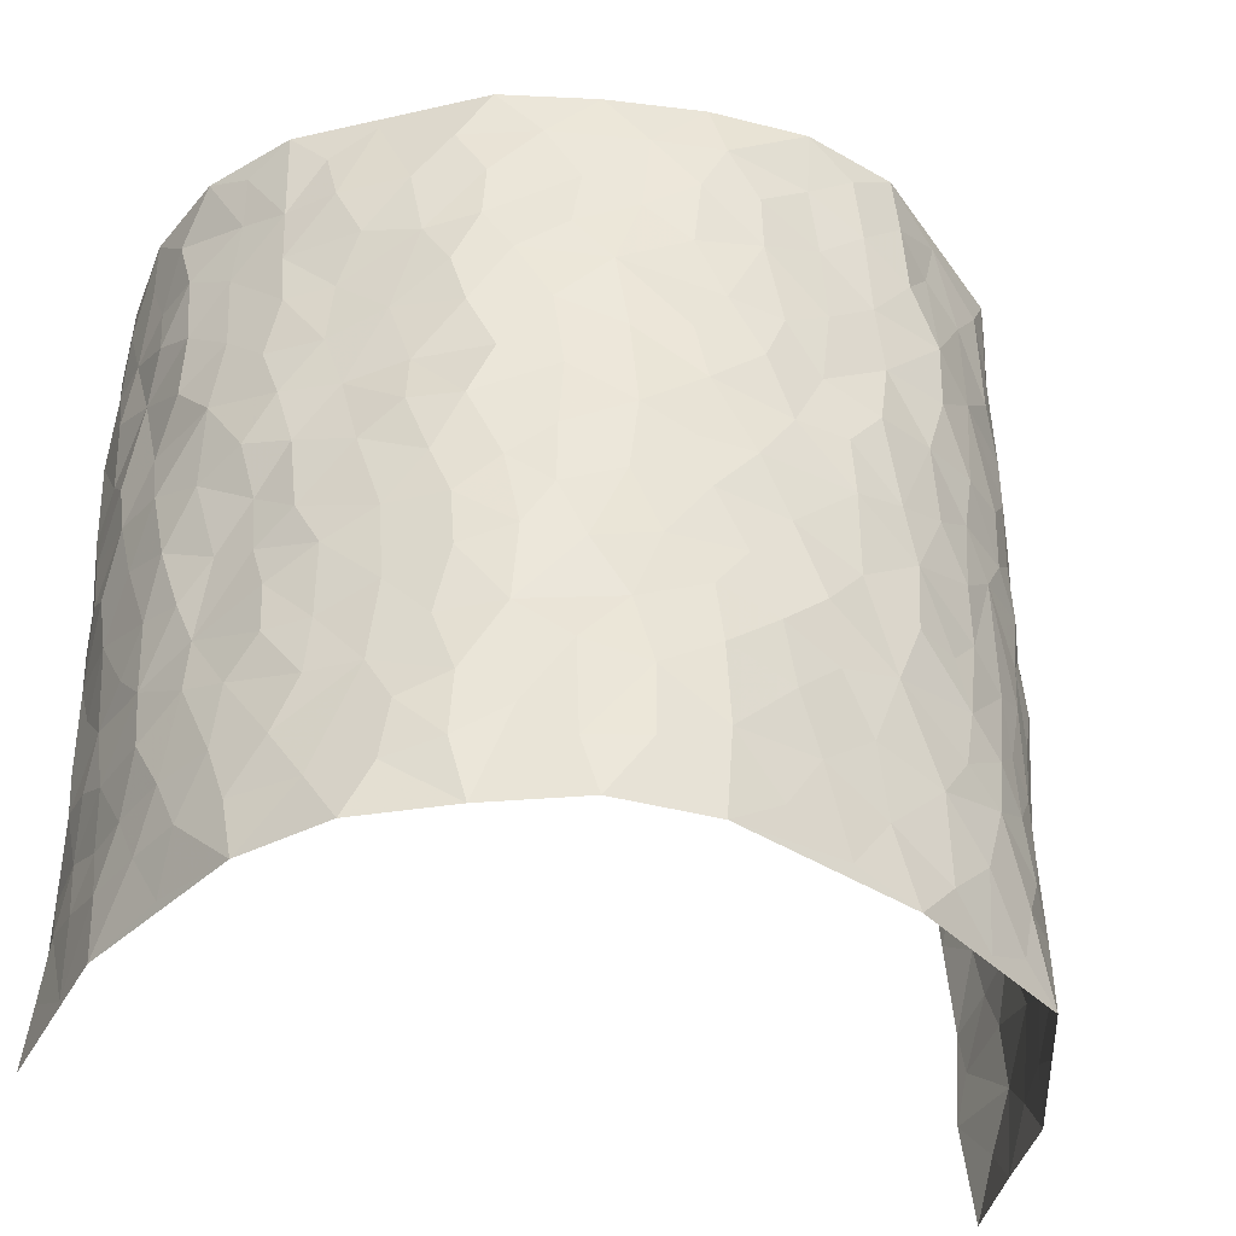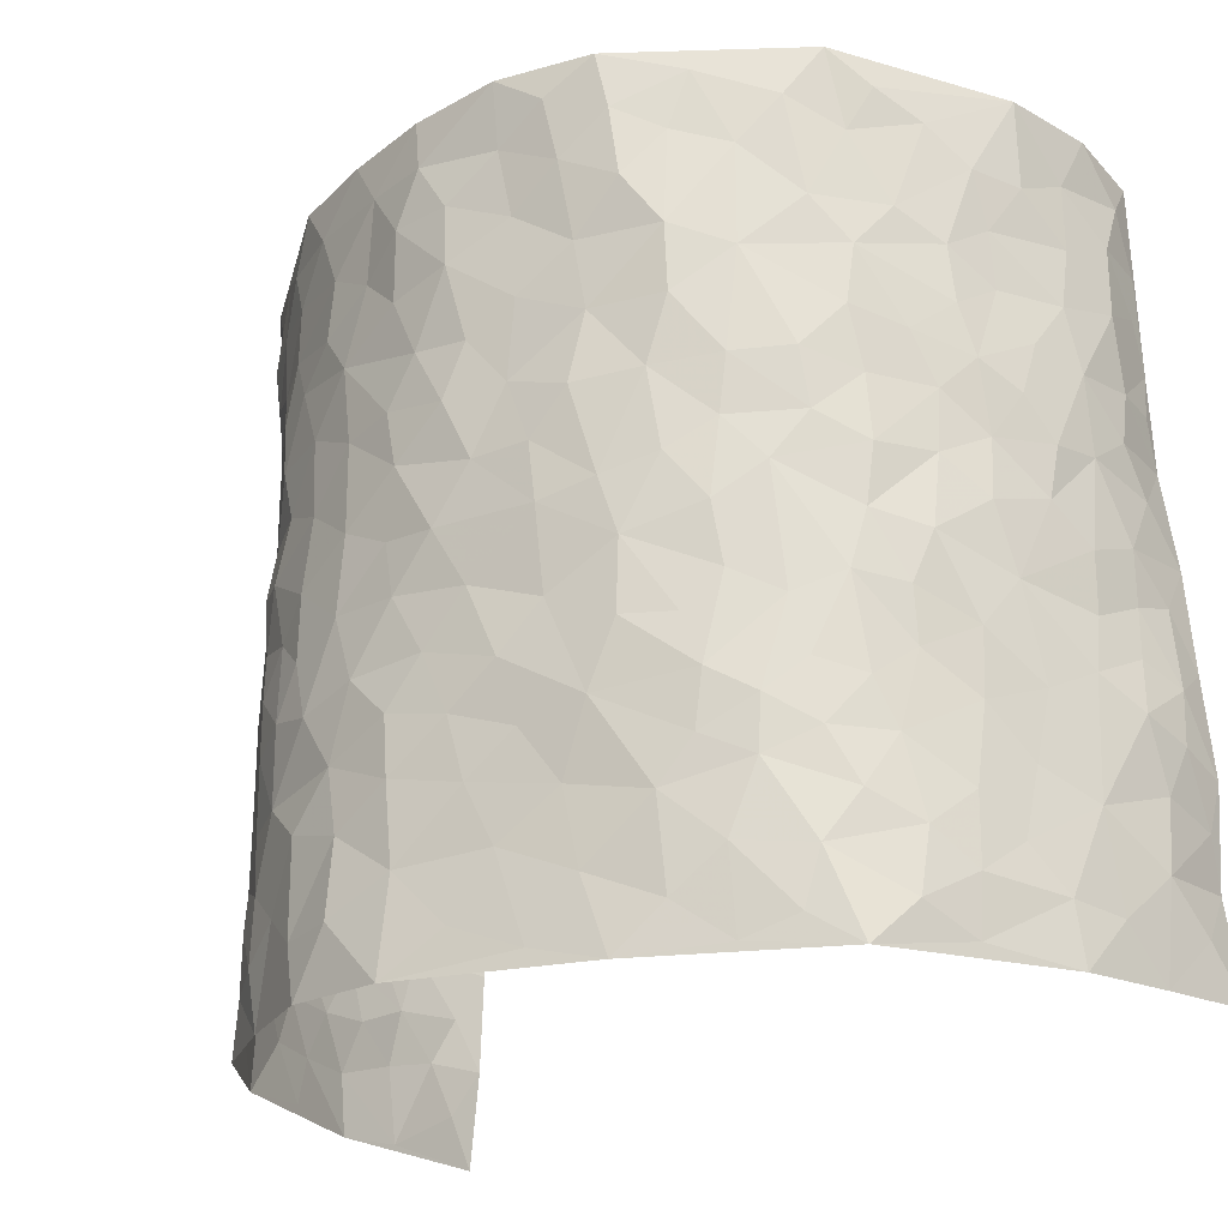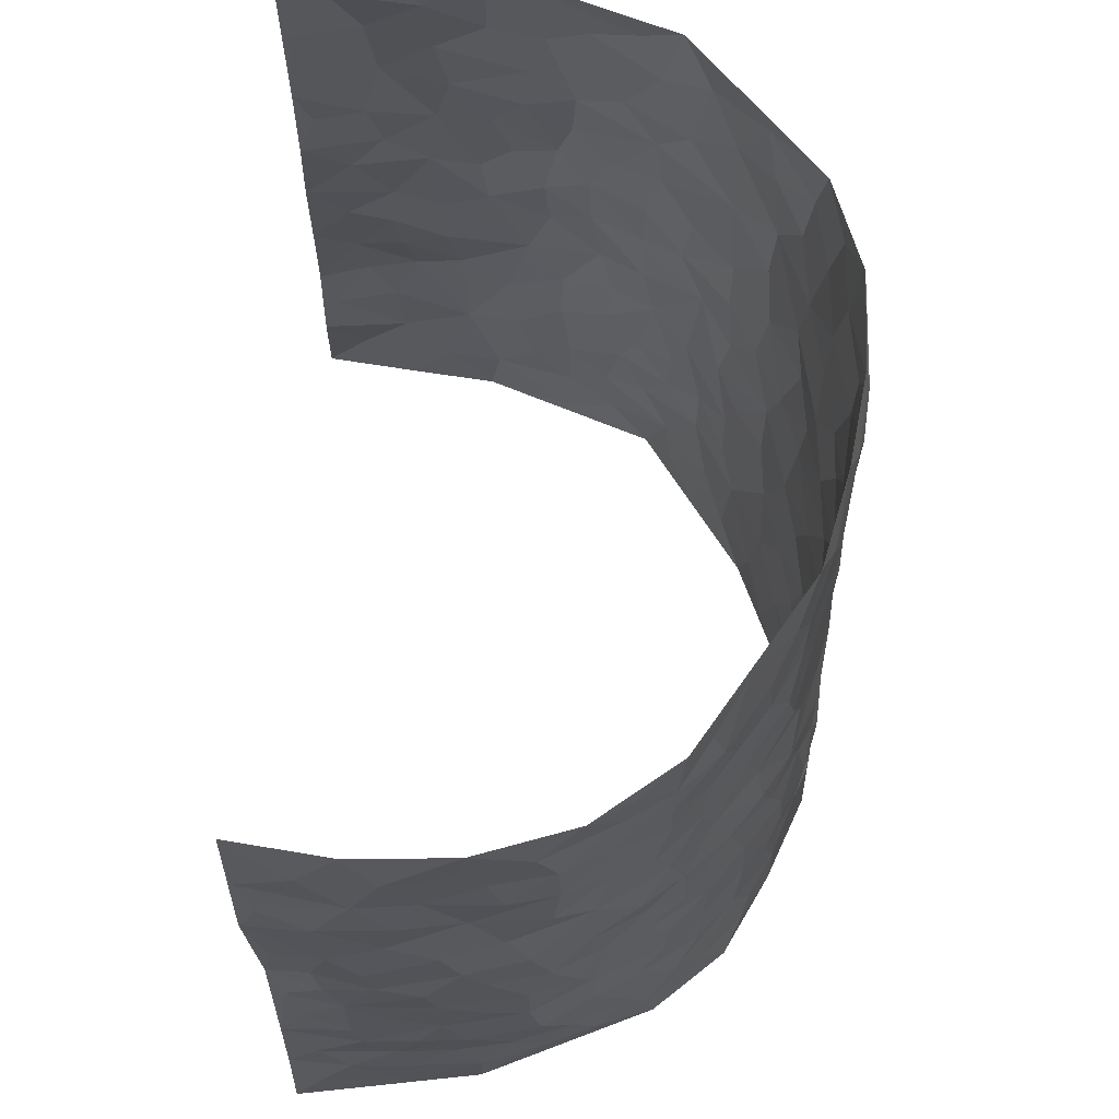
<metadata>
{"format":"obj","ext":"obj","renderer":"f3d","projection":"perspective","resolution":1024,"background":"white","views":[{"elev":-38.7,"azim":160.7,"up":"+Y"},{"elev":-23.1,"azim":-138.4,"up":"+Y"},{"elev":64.9,"azim":90.3,"up":"+Y"}]}
</metadata>
<code>
v -0.5699 0.01301 0.4157
v -0.5108 1.006 0.4033
v 0.5428 0.003879 0.4152
v 0.5287 0.9996 0.4037
v -0.5423 0.4003 0.2273
v -0.5403 0.5104 0.4091
v -0.554 0.3668 0.2885
v 0.004031 0.004202 -0.2702
v -0.5619 0.2613 0.4118
v -0.5623 0.3483 0.3536
v -0.5342 0.007933 0.173
v -0.5527 0.137 0.4129
v -0.5285 0.299 0.1441
v -0.5512 0.01131 0.2942
v -0.5651 0.2981 0.2711
v -0.4395 0.004497 -0.05599
v -0.5591 0.1989 0.391
v -0.2747 0.1678 -0.1702
v -0.5481 0.3299 0.2074
v -0.5633 0.1296 0.296
v -0.5668 0.07455 0.3587
v -0.5464 0.07235 0.2316
v -0.5124 0.1321 0.1118
v -0.5307 0.0809 0.161
v -0.5635 0.217 0.306
v -0.5672 0.2805 0.3417
v -0.5463 0.1847 0.2026
v -0.5191 0.2155 0.1291
v -0.5505 0.4971 0.2933
v -0.5506 0.3855 0.4101
v -0.5221 1.005 0.1594
v -0.457 0.2256 -0.01444
v 0.2557 0.1587 -0.2128
v -0.5189 0.7567 0.4034
v -0.3403 0.3942 -0.1397
v -0.5368 0.7602 0.2087
v -0.5355 0.8388 0.2257
v -0.4861 0.4463 0.01771
v -0.4889 0.6102 0.03418
v -0.4337 1.001 -0.07023
v -0.5281 0.6949 0.3822
v -0.5115 0.5679 0.09242
v -0.3634 0.7552 -0.1382
v -0.4422 0.2828 -0.03835
v -0.4109 0.2275 -0.07668
v -0.4352 0.1649 -0.04893
v -0.4075 0.638 -0.09648
v -0.342 0.5605 -0.1456
v 0.1674 0.4755 -0.2455
v -0.3117 0.2221 -0.1541
v -0.2077 0.611 -0.228
v -0.3524 0.6297 -0.146
v -0.2809 0.05807 -0.1616
v -0.5015 0.7155 0.05628
v -0.3632 0.1958 -0.12
v -0.5461 0.626 0.2987
v -0.03426 0.3493 -0.2572
v 0.06163 0.341 -0.2667
v 0.2863 0.4526 -0.1871
v -0.09367 0.5519 -0.2522
v -0.1629 0.5564 -0.2381
v 0.09247 0.6315 -0.2532
v -0.5043 0.3507 0.06831
v -0.5385 0.5805 0.1755
v -0.5237 0.8176 0.3761
v -0.472 0.1327 0.005063
v -0.335 0.01349 -0.1229
v -0.5442 0.4739 0.2245
v -0.4954 0.1765 0.05746
v -0.4886 0.02267 0.05924
v -0.2297 0.001821 -0.188
v -0.4947 0.09234 0.05719
v -0.4672 0.05633 -0.006403
v -0.3904 0.0393 -0.09055
v -0.4071 0.1062 -0.08204
v -0.5418 0.6938 0.3177
v -0.5172 0.8814 0.3957
v -0.5323 0.5155 0.1656
v -0.002241 0.9983 -0.2579
v -0.544 0.6827 0.2285
v -0.4679 0.3187 0.007344
v -0.4438 0.4639 -0.03802
v 0.007527 0.5722 -0.2646
v -0.04746 0.4833 -0.2613
v 0.006331 0.4206 -0.2633
v -0.1147 0.1293 -0.229
v -0.4749 0.6739 0.004761
v -0.5432 0.5712 0.343
v -0.5301 0.6977 0.1586
v -0.4027 0.2991 -0.08503
v -0.5004 0.272 0.06934
v -0.4412 0.691 -0.05577
v -0.1693 0.4853 -0.2342
v -0.2521 0.4362 -0.199
v -0.5112 0.6544 0.07535
v -0.00631 0.1193 -0.2647
v -0.3796 0.5115 -0.1134
v -0.3223 0.2892 -0.1544
v -0.2332 0.5039 -0.2105
v -0.1735 0.3823 -0.2241
v -0.5235 0.6329 0.4046
v -0.5281 0.629 0.132
v -0.544 0.5872 0.2402
v -0.3354 0.1111 -0.1354
v -0.4528 0.536 -0.03501
v -0.5212 0.4117 0.1145
v -0.1256 0.3247 -0.2417
v -0.1411 0.2504 -0.227
v -0.4479 0.6145 -0.03826
v 0.1079 0.7302 -0.2505
v 0.000311 0.2168 -0.2688
v -0.06853 0.2743 -0.2532
v 0.008487 0.29 -0.2662
v -0.389 0.3657 -0.09978
v -0.1839 0.1848 -0.206
v -0.5141 0.4932 0.08471
v -0.469 0.3846 -0.0004702
v -0.4324 0.3942 -0.05415
v -0.2933 0.5244 -0.1797
v -0.2481 0.3504 -0.1977
v -0.3332 0.4676 -0.1518
v -0.2161 0.2715 -0.206
v -0.08692 0.4121 -0.2483
v -0.4867 0.5357 0.03053
v -0.08567 0.1995 -0.244
v -0.1987 0.09402 -0.1965
v -0.3683 0.2597 -0.1216
v -0.5501 0.4477 0.3577
v -0.5484 0.4298 0.2973
v 0.09549 0.4241 -0.2595
v 0.2096 0.2395 -0.2353
v 0.08477 0.5183 -0.2601
v 0.02178 0.4889 -0.26
v 0.1687 0.3945 -0.2466
v 0.5471 0.496 0.2232
v 0.218 0.4353 -0.2241
v 0.2623 0.315 -0.2102
v 0.1598 0.5685 -0.2391
v 0.1177 0.9991 -0.2349
v -0.2823 0.6199 -0.1906
v 0.3897 0.8789 -0.1052
v 0.4401 0.9964 -0.06025
v -0.2106 0.7809 -0.2234
v -0.05951 0.8643 -0.2662
v -0.3023 0.3493 -0.1645
v -0.4118 0.5677 -0.08393
v -0.06678 0.05449 -0.2453
v -0.1465 0.02301 -0.2164
v 0.1272 0.004655 -0.2684
v 0.01285 0.8604 -0.2691
v -0.01681 0.7 -0.2632
v 0.3817 0.197 -0.1094
v 0.3219 0.2907 -0.1638
v 0.4854 0.5254 0.03134
v 0.4524 0.5457 -0.02777
v 0.4049 0.1352 -0.08478
v 0.4435 0.2274 -0.02808
v 0.3764 0.3621 -0.1136
v 0.02325 0.6416 -0.2634
v -0.05923 0.6277 -0.2628
v -0.1452 0.7297 -0.2426
v -0.08633 0.6932 -0.2559
v -0.06143 0.7911 -0.2652
v -0.1341 0.6331 -0.2416
v 0.01998 0.7751 -0.2623
v 0.2364 0.9994 -0.2009
v -0.01985 0.9271 -0.2695
v -0.2646 0.846 -0.2119
v -0.1984 0.8797 -0.2363
v -0.307 0.7813 -0.1891
v -0.2432 0.998 -0.2275
v -0.2232 0.6963 -0.2174
v -0.3073 0.7004 -0.184
v -0.1388 0.8296 -0.2434
v -0.125 0.9977 -0.2621
v 0.2121 0.7468 -0.2152
v 0.1714 0.6683 -0.2325
v 0.306 0.5955 -0.1618
v 0.2561 0.5244 -0.2072
v 0.258 0.6666 -0.1989
v 0.3789 0.7435 -0.09556
v 0.3283 0.6831 -0.1431
v 0.2748 0.7339 -0.1876
v 0.06642 0.9294 -0.2537
v 0.07649 0.8239 -0.2502
v 0.1425 0.859 -0.2385
v 0.2412 0.8741 -0.1998
v 0.3022 0.7937 -0.1629
v 0.2265 0.5966 -0.2129
v -0.5382 0.8756 0.3081
v -0.5104 0.8224 0.1106
v -0.5456 0.7826 0.2958
v -0.5324 1.006 0.282
v -0.53 0.9478 0.348
v -0.5282 0.9284 0.2363
v -0.5245 0.8918 0.1593
v -0.4845 0.9341 0.03687
v -0.5078 0.8917 0.08976
v -0.5124 0.7515 0.1161
v -0.4697 0.8182 -0.004761
v -0.4956 0.7861 0.05207
v -0.4417 0.9038 -0.04711
v -0.3619 0.8794 -0.1364
v -0.46 0.9639 -0.0193
v -0.4166 0.8182 -0.08531
v -0.4025 0.9382 -0.105
v -0.3236 0.9735 -0.1647
v -0.4461 0.7636 -0.04706
v -0.3033 0.9015 -0.1782
v -0.2553 0.9302 -0.2186
v 0.1536 0.7859 -0.2366
v 0.2449 0.8049 -0.1983
v 0.1832 0.9345 -0.2233
v 0.3608 0.8114 -0.1214
v 0.3168 0.8807 -0.1551
v 0.3508 0.9819 -0.124
v 0.2755 0.9382 -0.1808
v 0.3998 0.9468 -0.08904
v 0.3509 0.4941 -0.1335
v 0.3111 0.5301 -0.1715
v 0.4247 0.6033 -0.05823
v 0.3851 0.6638 -0.09174
v 0.3659 0.5877 -0.1102
v 0.3312 0.1911 -0.157
v 0.4205 0.3348 -0.06222
v 0.4081 0.5222 -0.07755
v 0.3266 0.389 -0.1595
v -0.1245 0.9145 -0.2519
v -0.1846 0.9571 -0.2464
v 0.3078 0.1343 -0.1814
v 0.4718 0.01424 0.05566
v 0.2039 0.3351 -0.2407
v 0.2665 0.3865 -0.2064
v 0.4761 0.2474 0.0243
v 0.5462 0.9971 0.1599
v 0.5215 0.2521 0.4132
v 0.4329 0.8106 -0.05249
v 0.5299 0.4864 0.1507
v 0.4285 0.7455 -0.05406
v 0.5166 0.5022 0.408
v 0.5095 0.2933 0.1041
v 0.4338 0.4677 -0.03505
v 0.5314 0.3106 0.2116
v 0.4613 0.4151 0.008819
v 0.4249 0.001259 -0.05838
v 0.09391 0.2538 -0.2623
v 0.4349 0.07646 -0.04539
v 0.1391 0.3206 -0.2602
v 0.3759 0.2672 -0.1107
v 0.5394 0.2655 0.3082
v 0.5071 0.4609 0.07627
v 0.4694 0.0813 0.01963
v 0.3998 0.4261 -0.08621
v 0.4888 0.3709 0.04565
v 0.2775 0.2339 -0.1964
v 0.4188 0.2717 -0.06536
v 0.2601 0.07968 -0.213
v 0.3467 0.002915 -0.155
v 0.2396 0.003533 -0.2172
v 0.2008 0.1164 -0.2364
v 0.07256 0.1719 -0.2696
v 0.1494 0.1919 -0.2585
v 0.4855 0.1467 0.05105
v 0.5394 0.4222 0.2091
v 0.5251 0.2209 0.182
v 0.4952 0.07998 0.08881
v 0.5135 0.3838 0.1032
v 0.5231 0.3386 0.1516
v 0.5412 0.3266 0.3202
v 0.5411 0.5666 0.1768
v 0.5079 0.1454 0.1278
v 0.5198 0.1503 0.1988
v 0.5377 0.3677 0.2738
v 0.5292 0.3509 0.3755
v 0.5427 0.439 0.3195
v 0.472 0.3125 0.02503
v 0.5292 0.107 0.256
v 0.3171 0.06434 -0.1744
v 0.3744 0.06917 -0.119
v 0.07566 0.08038 -0.2759
v 0.1465 0.07454 -0.2607
v 0.5404 0.7512 0.4088
v 0.5188 0.07951 0.1672
v 0.5062 0.2151 0.0899
v 0.5236 0.4263 0.3925
v 0.5425 0.5096 0.3399
v 0.535 0.2504 0.2424
v 0.4504 0.1478 -0.02123
v 0.5149 0.001857 0.1712
v 0.4302 0.3939 -0.04171
v 0.5381 0.06583 0.3759
v 0.5282 0.1277 0.4146
v 0.5306 0.1813 0.275
v 0.5345 0.126 0.3342
v 0.526 0.01024 0.2661
v 0.5322 0.1897 0.3731
v 0.5192 0.5549 0.09948
v 0.5217 0.6317 0.1264
v 0.4845 0.6345 0.0255
v 0.5473 0.6912 0.2575
v 0.5108 0.7694 0.06532
v 0.535 0.6261 0.3879
v 0.5459 0.6412 0.1988
v 0.551 0.595 0.2872
v 0.5337 0.743 0.1655
v 0.5478 0.5302 0.2786
v 0.5412 0.5747 0.3481
v 0.551 0.6597 0.3239
v 0.5124 0.6904 0.07428
v 0.4743 0.7222 0.00937
v 0.4409 0.6735 -0.03658
v 0.5529 0.8521 0.2828
v 0.5335 0.8697 0.1421
v 0.5531 0.7762 0.2421
v 0.5547 0.7784 0.3283
v 0.5456 0.8433 0.2101
v 0.5353 0.8753 0.4034
v 0.5326 0.8008 0.1244
v 0.5437 0.8125 0.3838
v 0.5438 0.9303 0.1697
v 0.5484 0.9983 0.2827
v 0.5119 0.9959 0.04106
v 0.5533 0.9254 0.2488
v 0.5481 0.9286 0.3354
v 0.5283 0.9325 0.0902
v 0.4731 0.8997 0.0002285
v 0.4357 0.8797 -0.05391
v 0.4754 0.9675 -0.009147
v 0.4787 0.8201 0.01222
v 0.5167 0.8586 0.06753
f 29 6 128
f 12 21 20
f 26 10 9
f 55 45 46
f 27 19 15
f 26 9 17
f 101 6 88
f 12 1 21
f 7 15 19
f 125 86 96
f 84 123 85
f 129 29 128
f 25 27 15
f 12 20 17
f 73 75 66
f 22 14 11
f 26 17 25
f 9 12 17
f 25 15 26
f 5 129 7
f 52 146 48
f 55 18 50
f 7 19 5
f 20 27 25
f 124 82 105
f 41 76 34
f 20 14 22
f 14 20 21
f 14 21 1
f 24 22 11
f 24 27 22
f 72 66 69
f 69 32 91
f 70 24 11
f 24 23 27
f 17 20 25
f 27 20 22
f 10 15 7
f 10 26 15
f 23 28 27
f 27 13 19
f 28 23 69
f 13 27 28
f 119 121 94
f 10 7 129
f 6 30 128
f 9 10 30
f 36 192 80
f 80 102 89
f 118 81 44
f 64 103 78
f 115 126 86
f 45 32 46
f 91 63 13
f 129 68 29
f 95 87 54
f 95 54 199
f 202 40 204
f 82 97 105
f 29 88 6
f 18 55 104
f 148 126 71
f 38 82 124
f 50 18 122
f 117 82 38
f 5 19 106
f 82 117 118
f 80 64 102
f 127 45 55
f 194 77 190
f 98 35 114
f 39 124 105
f 127 50 98
f 106 19 13
f 66 75 46
f 39 95 42
f 63 117 38
f 95 89 102
f 101 56 76
f 51 140 99
f 18 53 126
f 62 83 132
f 45 127 90
f 112 113 57
f 103 29 68
f 130 85 58
f 109 39 105
f 35 94 121
f 113 246 58
f 151 165 163
f 120 100 94
f 114 127 98
f 192 190 65
f 95 39 87
f 36 191 37
f 67 104 74
f 56 101 88
f 13 63 106
f 192 34 76
f 268 241 243
f 108 115 125
f 93 84 60
f 133 84 85
f 156 288 157
f 101 76 41
f 80 103 64
f 105 97 146
f 99 61 51
f 92 109 47
f 125 96 111
f 158 227 153
f 75 104 55
f 69 66 32
f 81 91 32
f 106 78 68
f 42 64 78
f 77 34 65
f 24 70 72
f 75 73 16
f 16 71 67
f 2 34 77
f 13 28 91
f 103 56 88
f 56 80 76
f 72 69 23
f 11 16 70
f 16 73 70
f 16 67 74
f 115 18 126
f 24 72 23
f 73 72 70
f 16 74 75
f 72 73 66
f 32 45 44
f 84 83 60
f 66 46 32
f 78 106 116
f 117 63 81
f 67 53 104
f 103 68 78
f 69 91 28
f 36 80 89
f 106 38 116
f 106 68 5
f 81 118 117
f 62 132 138
f 32 44 81
f 53 67 71
f 57 58 85
f 123 100 107
f 93 60 61
f 33 230 224
f 8 96 147
f 132 133 130
f 140 48 119
f 93 100 123
f 122 98 50
f 164 60 160
f 53 71 126
f 125 112 108
f 193 194 195
f 75 55 46
f 63 91 81
f 56 103 80
f 196 198 31
f 18 104 53
f 121 48 97
f 38 106 63
f 118 97 82
f 97 35 121
f 51 172 140
f 130 134 49
f 87 39 109
f 288 252 263
f 97 114 35
f 47 43 92
f 57 113 58
f 248 130 58
f 34 101 41
f 114 90 127
f 116 124 42
f 145 94 35
f 118 114 97
f 167 79 175
f 98 145 35
f 85 123 57
f 43 47 52
f 199 36 89
f 42 78 116
f 159 83 62
f 88 29 103
f 74 104 75
f 118 44 90
f 173 140 172
f 42 95 102
f 190 192 37
f 65 190 77
f 89 95 199
f 125 111 112
f 92 87 109
f 18 115 122
f 177 180 176
f 112 57 107
f 109 105 146
f 93 94 100
f 285 286 275
f 96 86 147
f 137 232 131
f 57 123 107
f 87 92 208
f 49 134 136
f 132 130 49
f 161 164 162
f 50 127 55
f 122 108 107
f 122 107 100
f 48 140 52
f 118 90 114
f 99 119 94
f 123 84 93
f 36 37 192
f 48 121 119
f 120 122 100
f 39 42 124
f 38 124 116
f 248 58 246
f 44 45 90
f 98 122 120
f 146 52 47
f 94 93 99
f 168 209 170
f 212 183 188
f 202 197 200
f 42 102 64
f 107 108 112
f 99 93 61
f 8 280 96
f 112 111 113
f 125 115 86
f 115 108 122
f 128 30 10
f 5 68 129
f 10 129 128
f 132 49 138
f 83 84 133
f 130 133 85
f 83 133 132
f 248 134 130
f 156 152 224
f 151 110 165
f 212 186 211
f 153 224 249
f 254 251 244
f 246 261 262
f 225 158 249
f 49 136 179
f 185 184 150
f 214 188 181
f 181 188 182
f 161 163 174
f 143 170 172
f 110 211 185
f 184 79 167
f 174 228 169
f 62 110 159
f 163 150 144
f 210 169 229
f 170 143 168
f 176 211 110
f 98 120 145
f 94 145 120
f 48 146 97
f 109 146 47
f 148 86 126
f 147 86 148
f 71 8 148
f 8 147 148
f 244 276 254
f 232 136 134
f 174 143 161
f 60 83 160
f 163 162 151
f 159 160 83
f 261 281 262
f 259 281 149
f 219 220 59
f 246 113 111
f 33 255 131
f 157 256 152
f 137 255 153
f 230 278 279
f 262 260 33
f 154 155 242
f 131 255 137
f 248 131 232
f 281 280 149
f 259 258 278
f 220 179 59
f 159 151 160
f 162 160 151
f 164 61 60
f 228 174 144
f 144 174 163
f 159 110 151
f 161 172 164
f 186 184 185
f 161 162 163
f 61 164 51
f 160 162 164
f 187 217 213
f 150 163 165
f 205 202 200
f 79 184 139
f 170 43 173
f 174 169 143
f 161 143 172
f 167 144 150
f 176 180 183
f 172 170 173
f 223 226 221
f 185 150 165
f 99 140 119
f 207 206 203
f 172 51 164
f 43 52 173
f 173 52 140
f 167 175 228
f 228 229 169
f 210 168 169
f 177 110 62
f 189 138 179
f 62 138 177
f 136 232 233
f 181 182 222
f 150 184 167
f 178 180 189
f 49 179 138
f 177 138 189
f 180 178 182
f 178 179 220
f 307 308 304
f 222 223 221
f 215 187 188
f 176 183 212
f 187 213 186
f 214 215 188
f 185 211 186
f 237 181 239
f 182 188 183
f 110 185 165
f 216 215 141
f 211 176 212
f 182 183 180
f 176 110 177
f 213 184 186
f 178 189 179
f 177 189 180
f 195 190 37
f 197 198 200
f 195 194 190
f 34 192 65
f 80 192 76
f 37 196 195
f 194 2 77
f 193 2 194
f 196 37 191
f 31 193 195
f 198 196 191
f 31 195 196
f 199 201 191
f 197 204 31
f 198 191 201
f 31 198 197
f 201 199 54
f 36 199 191
f 54 208 201
f 208 43 205
f 208 54 87
f 198 201 200
f 206 205 203
f 43 170 203
f 210 207 209
f 40 202 206
f 31 204 40
f 197 202 204
f 208 205 200
f 43 203 205
f 205 206 202
f 203 209 207
f 171 40 207
f 40 206 207
f 208 200 201
f 43 208 92
f 170 209 203
f 168 143 169
f 207 210 171
f 168 210 209
f 188 187 212
f 212 187 186
f 166 139 213
f 184 213 139
f 237 214 181
f 215 214 141
f 216 141 218
f 213 217 166
f 142 166 216
f 217 216 166
f 187 215 217
f 216 217 215
f 237 141 214
f 142 216 218
f 223 222 182
f 179 136 59
f 223 220 219
f 267 238 251
f 237 327 141
f 223 182 178
f 158 290 253
f 220 223 178
f 59 233 227
f 233 59 136
f 248 246 131
f 153 249 158
f 251 254 267
f 223 219 226
f 111 261 246
f 297 251 238
f 276 256 157
f 167 228 144
f 229 228 175
f 175 171 229
f 229 171 210
f 260 257 33
f 265 271 272
f 266 289 283
f 269 243 250
f 249 224 152
f 266 283 271
f 227 233 137
f 253 227 158
f 325 313 320
f 135 264 275
f 310 329 239
f 270 298 297
f 249 256 225
f 275 273 269
f 311 222 221
f 155 154 299
f 234 276 157
f 310 311 299
f 222 239 181
f 221 226 155
f 266 263 252
f 242 290 244
f 264 273 275
f 273 264 243
f 242 244 154
f 276 290 225
f 288 234 157
f 240 282 302
f 275 286 306
f 225 290 158
f 234 263 284
f 241 254 276
f 233 232 137
f 137 153 227
f 264 135 238
f 244 251 154
f 260 259 257
f 227 253 219
f 33 224 255
f 154 297 299
f 240 302 307
f 297 154 251
f 264 268 243
f 253 226 219
f 271 284 263
f 277 294 293
f 290 242 253
f 241 234 284
f 59 227 219
f 242 155 226
f 252 245 231
f 157 152 156
f 257 230 33
f 152 256 249
f 278 230 257
f 262 33 131
f 224 153 255
f 259 278 257
f 134 248 232
f 230 279 224
f 96 261 111
f 261 96 280
f 280 281 261
f 246 262 131
f 252 247 245
f 268 267 241
f 283 277 272
f 288 247 252
f 275 274 285
f 295 291 294
f 267 268 264
f 263 234 288
f 309 310 299
f 290 276 244
f 283 272 271
f 267 254 241
f 265 243 241
f 236 240 285
f 297 238 270
f 303 305 298
f 241 276 234
f 221 155 299
f 272 277 293
f 250 243 287
f 286 285 240
f 284 271 265
f 271 263 266
f 295 3 291
f 225 256 276
f 241 284 265
f 289 266 231
f 3 292 291
f 321 235 323
f 293 294 296
f 279 278 258
f 245 279 258
f 279 156 224
f 260 281 259
f 280 8 149
f 262 281 260
f 231 266 252
f 267 264 238
f 306 304 270
f 283 289 295
f 243 269 273
f 236 269 250
f 294 292 296
f 274 236 285
f 269 274 275
f 250 287 293
f 245 289 231
f 236 274 269
f 156 279 247
f 242 226 253
f 247 279 245
f 243 265 287
f 288 156 247
f 265 272 293
f 296 292 236
f 293 287 265
f 295 294 277
f 277 283 295
f 236 250 296
f 289 3 295
f 292 294 291
f 293 296 250
f 300 304 308
f 325 320 235
f 329 330 326
f 270 304 303
f 270 303 298
f 309 305 301
f 135 306 270
f 299 297 298
f 298 309 299
f 238 135 270
f 300 314 305
f 303 300 305
f 304 306 307
f 300 303 304
f 282 319 315
f 322 325 235
f 275 306 135
f 307 306 286
f 240 307 286
f 308 307 302
f 302 282 308
f 308 282 315
f 305 309 298
f 310 309 301
f 310 301 329
f 310 239 311
f 222 311 239
f 299 311 221
f 319 312 315
f 312 323 316
f 301 305 318
f 305 314 316
f 300 308 315
f 316 314 312
f 312 314 315
f 315 314 300
f 323 312 324
f 316 313 318
f 282 4 317
f 330 313 325
f 4 321 324
f 235 320 323
f 282 317 319
f 312 319 317
f 326 325 322
f 316 320 313
f 316 318 305
f 142 218 327
f 327 218 141
f 316 323 320
f 324 312 317
f 4 324 317
f 321 323 324
f 318 313 330
f 328 326 322
f 326 327 329
f 329 327 237
f 326 328 327
f 322 142 328
f 327 328 142
f 329 237 239
f 301 318 330
f 326 330 325
f 330 329 301

</code>
